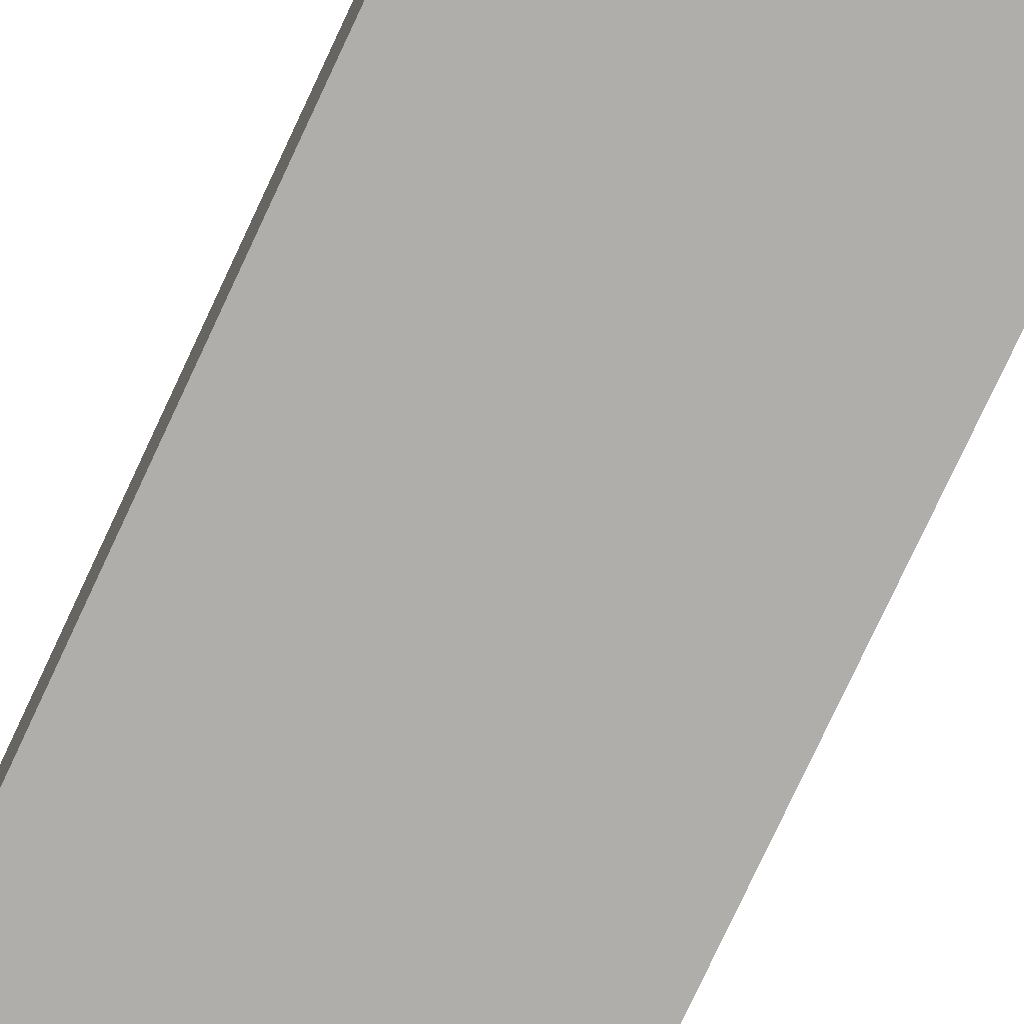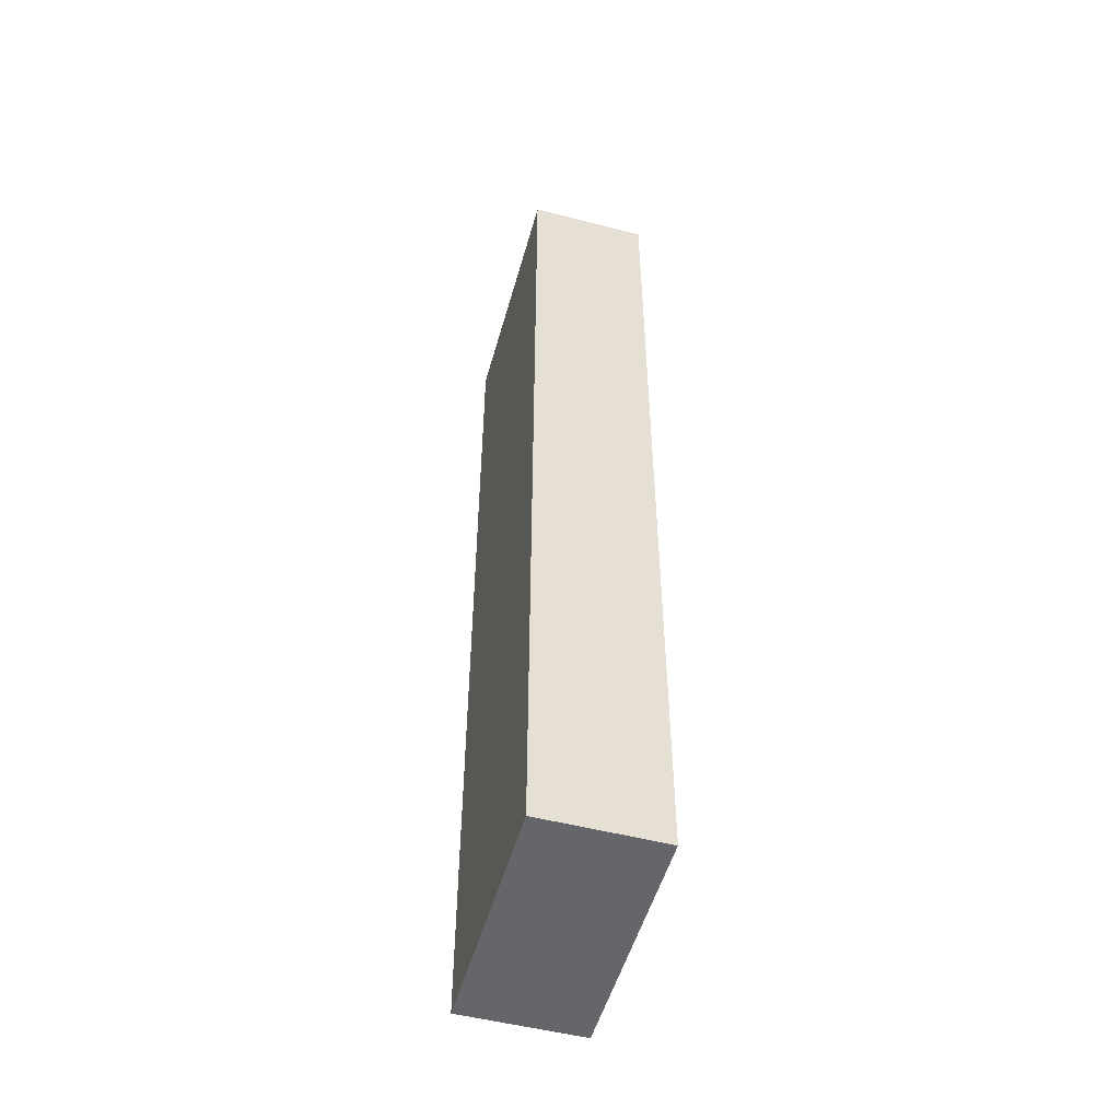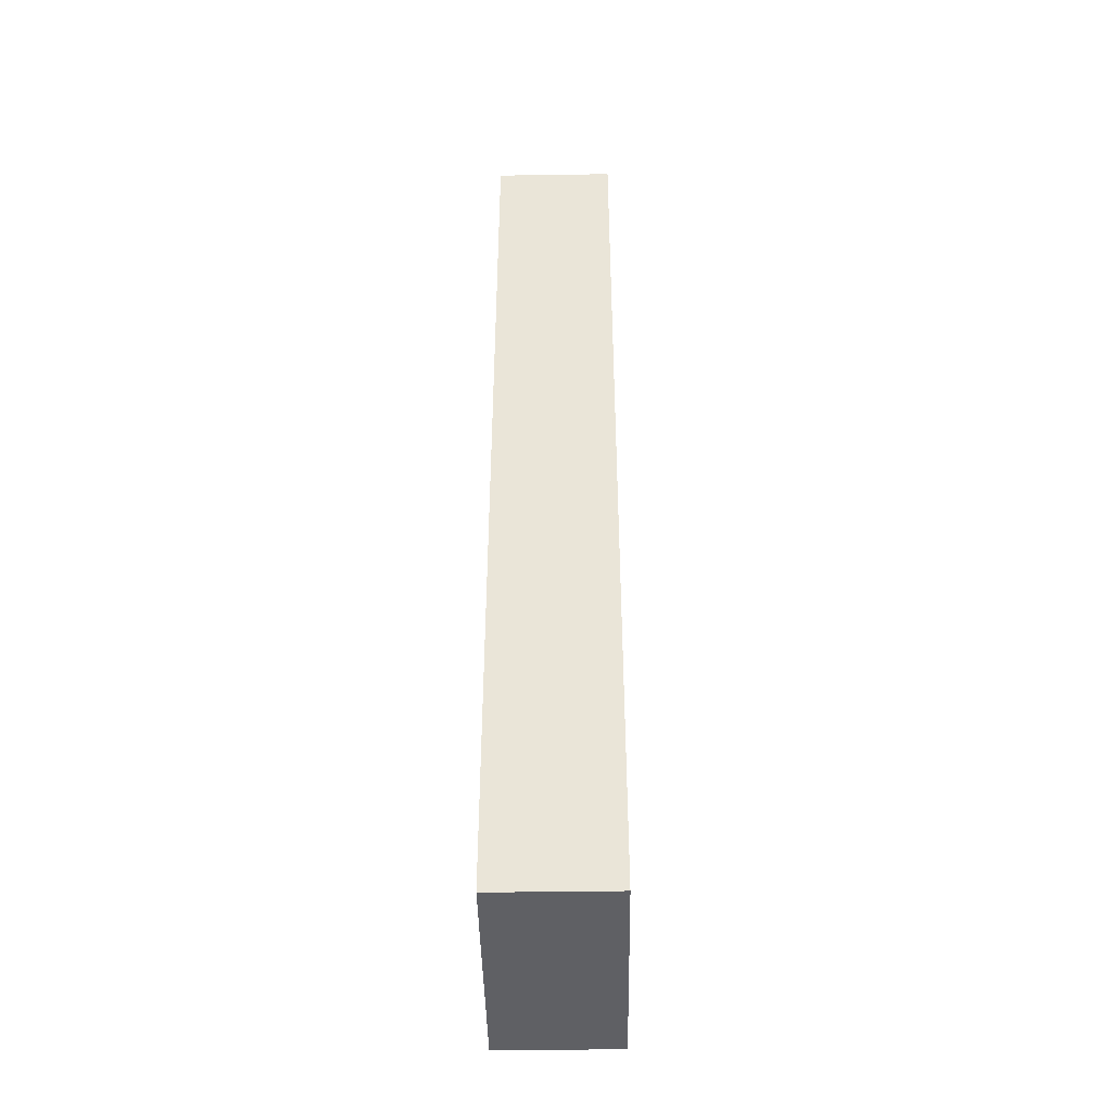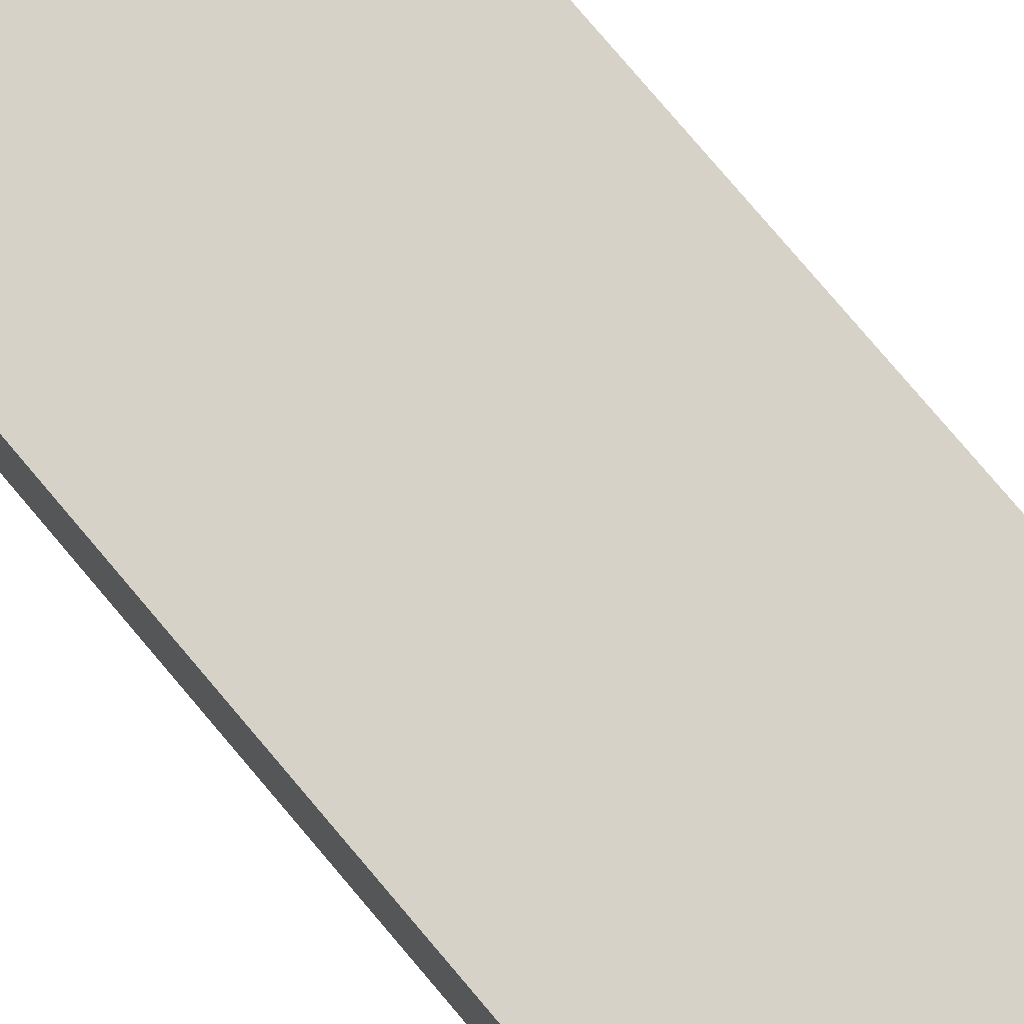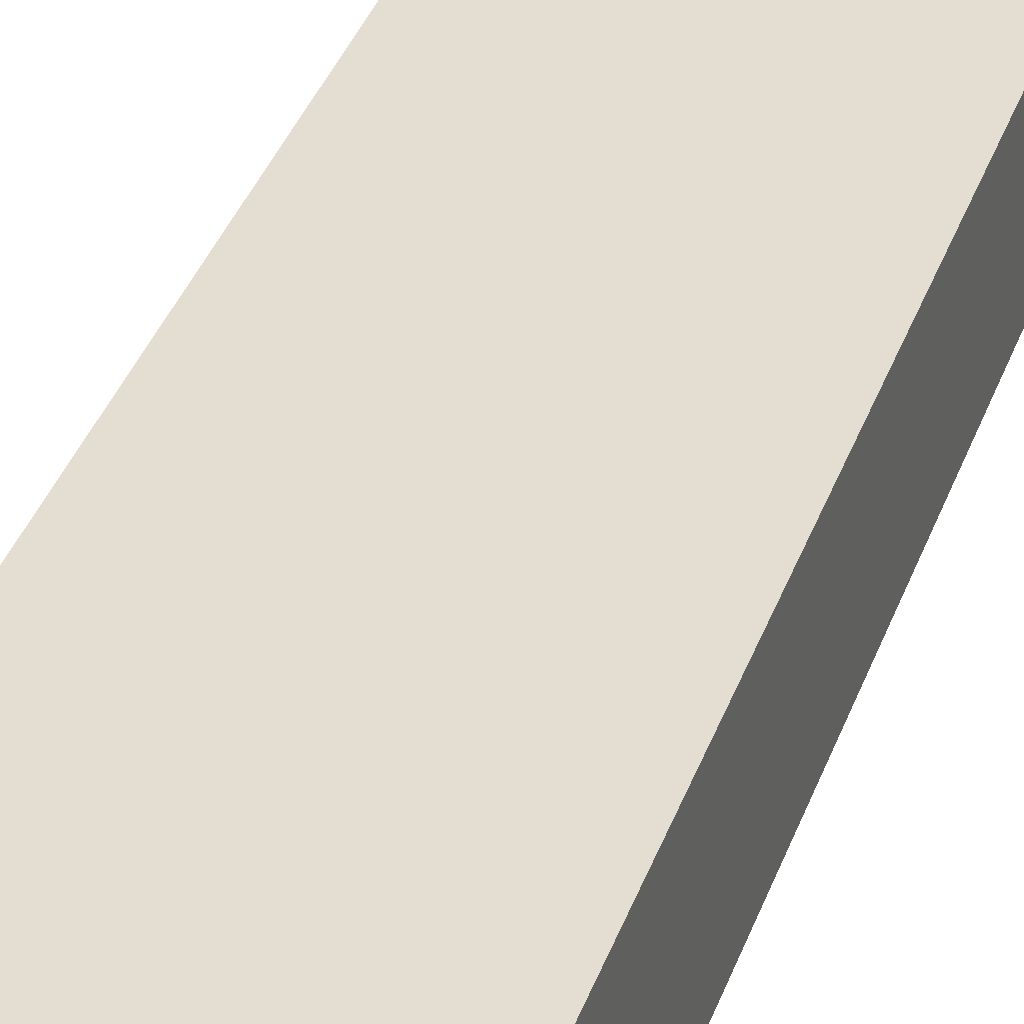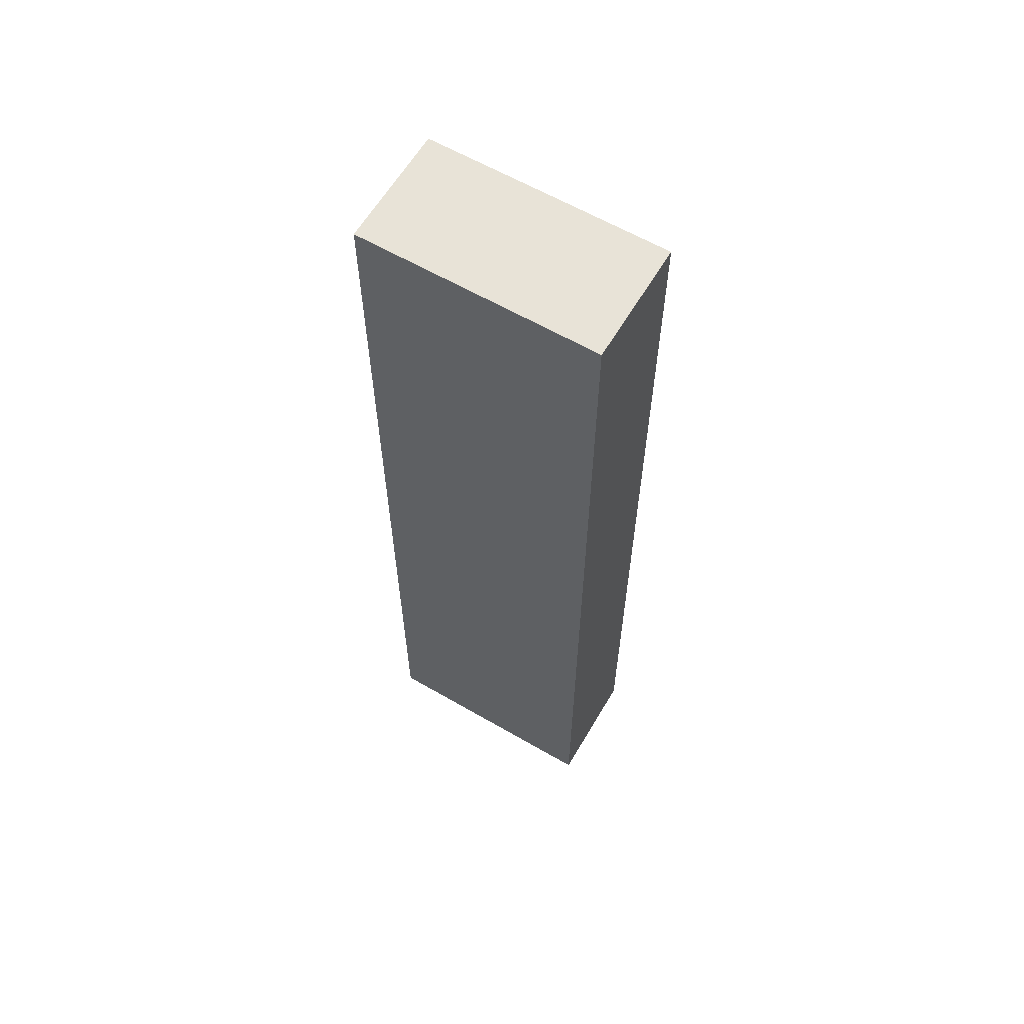
<metadata>
{"format":"obj","ext":"obj","renderer":"f3d","projection":"perspective","resolution":1024,"background":"white","views":[{"elev":-77.7,"azim":155.0,"up":"+Z"},{"elev":-51.9,"azim":-105.6,"up":"+Y"},{"elev":-44.1,"azim":91.0,"up":"+Y"},{"elev":78.2,"azim":-40.2,"up":"+Z"},{"elev":36.3,"azim":-161.8,"up":"+Z"},{"elev":61.8,"azim":30.5,"up":"+Y"}]}
</metadata>
<code>
o Markers1/Markers/mesh7/mesh7-geometry#mesh7-geometry
v -0.01246 0.4771 0.04275
v -0.03305 0.4771 0.03246
v -0.01246 0.4771 0.03246
v -0.03305 0.4771 0.04275
v -0.01246 0.5594 0.03246
v -0.03305 0.5594 0.04275
v -0.03305 0.5594 0.03246
v -0.01246 0.5594 0.04275
f 1 2 3
f 2 1 4
f 2 5 3
f 5 1 3
f 6 2 4
f 5 2 7
f 1 5 8
f 2 6 7
f 6 5 7
f 5 6 8
f 3 2 1
f 4 1 2
f 3 5 2
f 3 1 5
f 1 6 4
f 4 6 1
f 4 2 6
f 7 2 5
f 8 5 1
f 6 1 8
f 8 1 6
f 7 6 2
f 7 5 6
f 8 6 5

</code>
